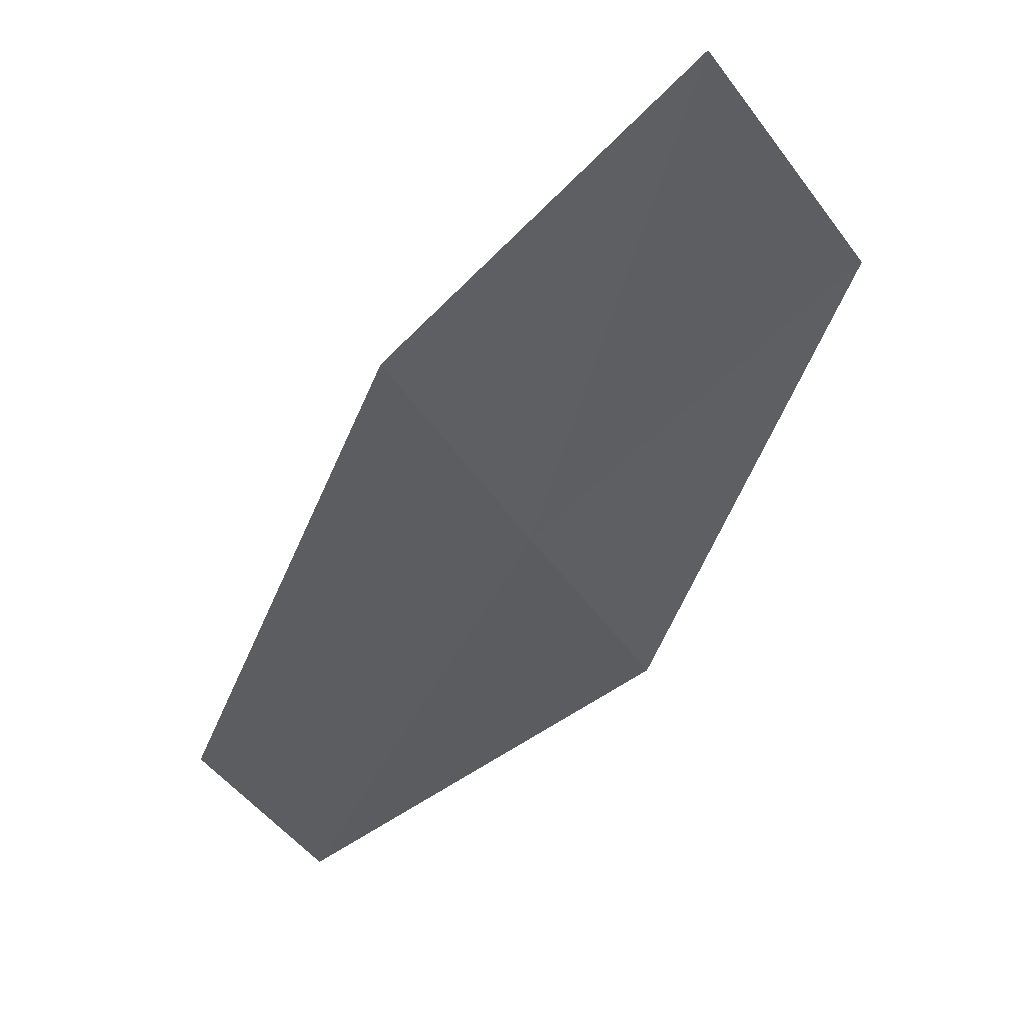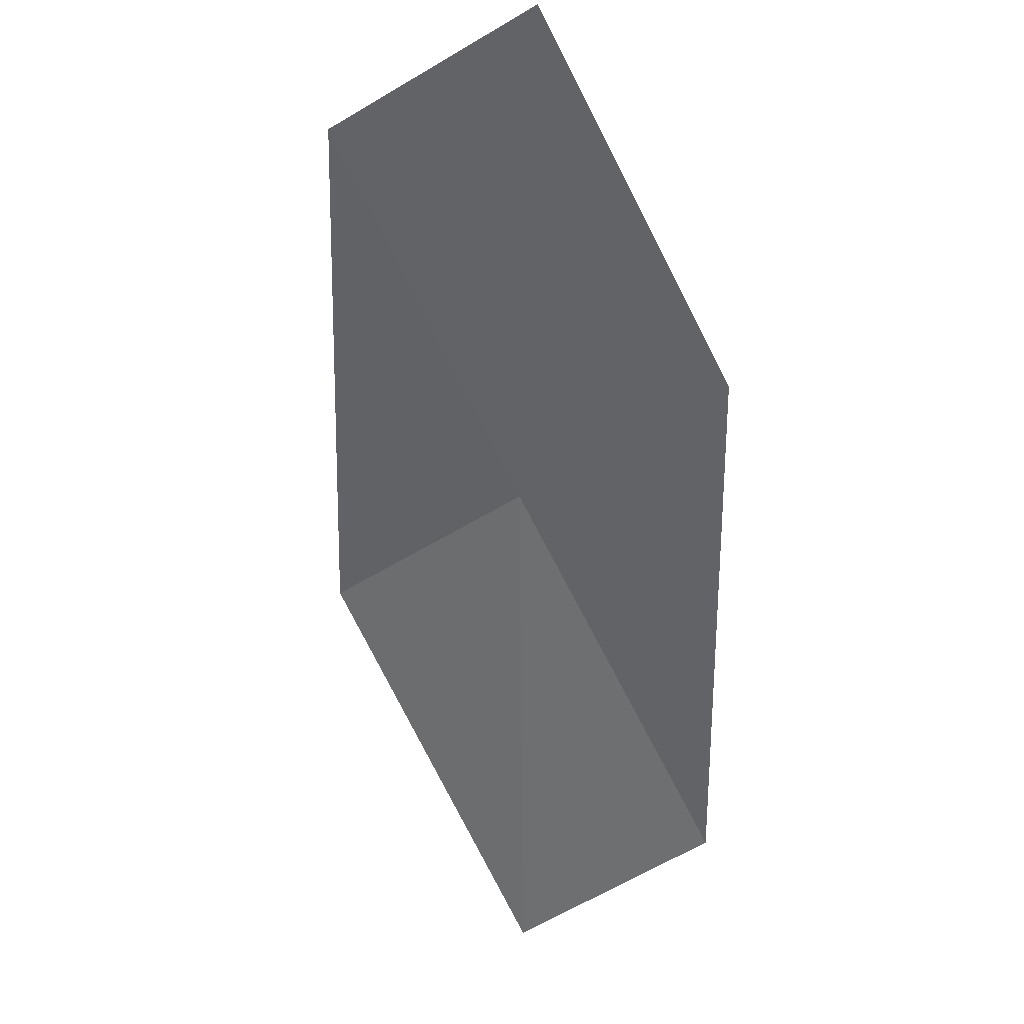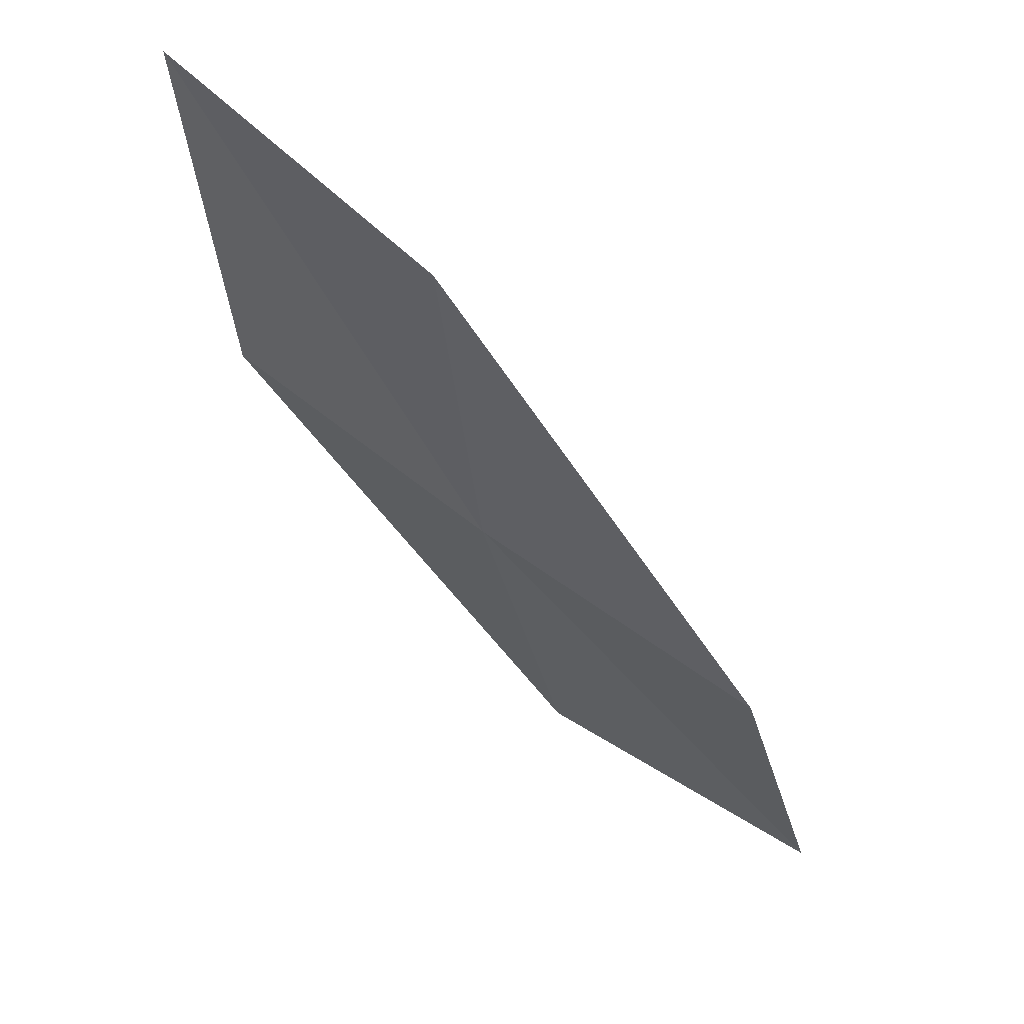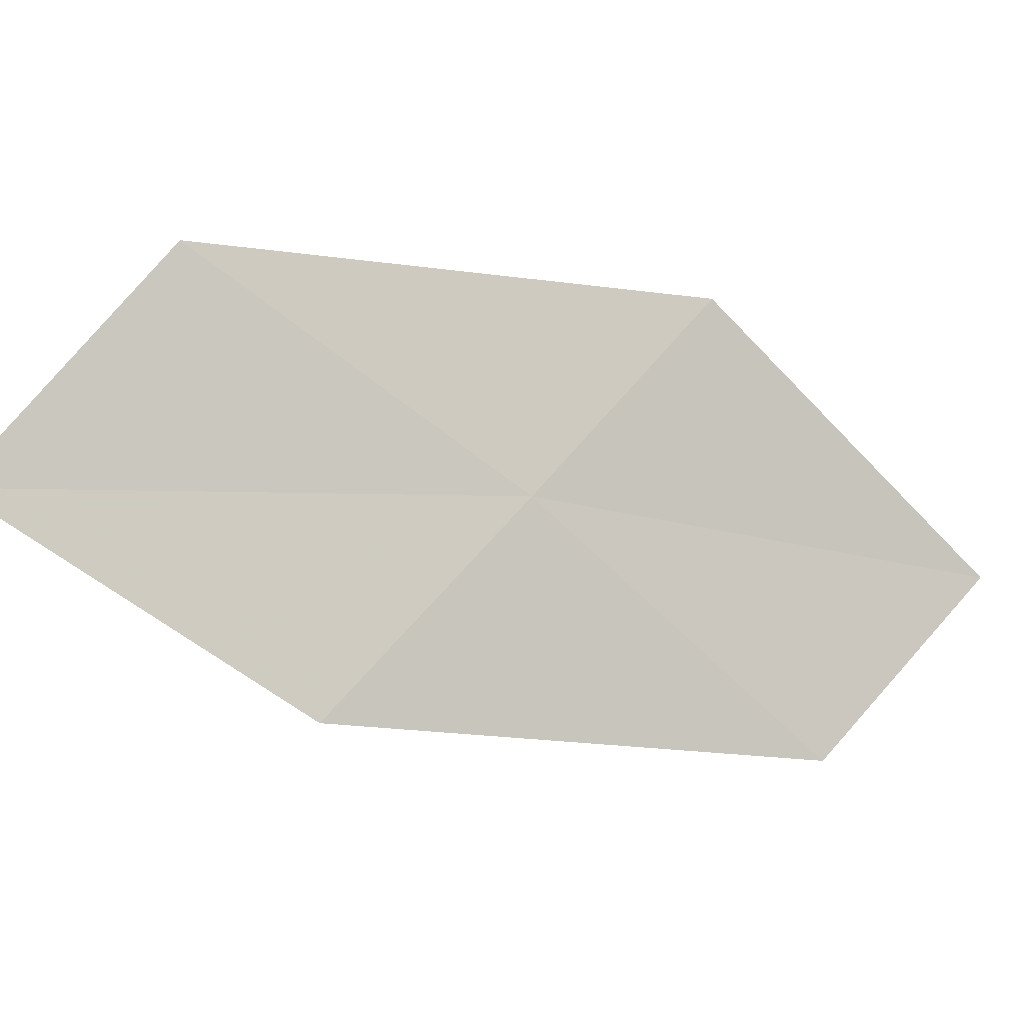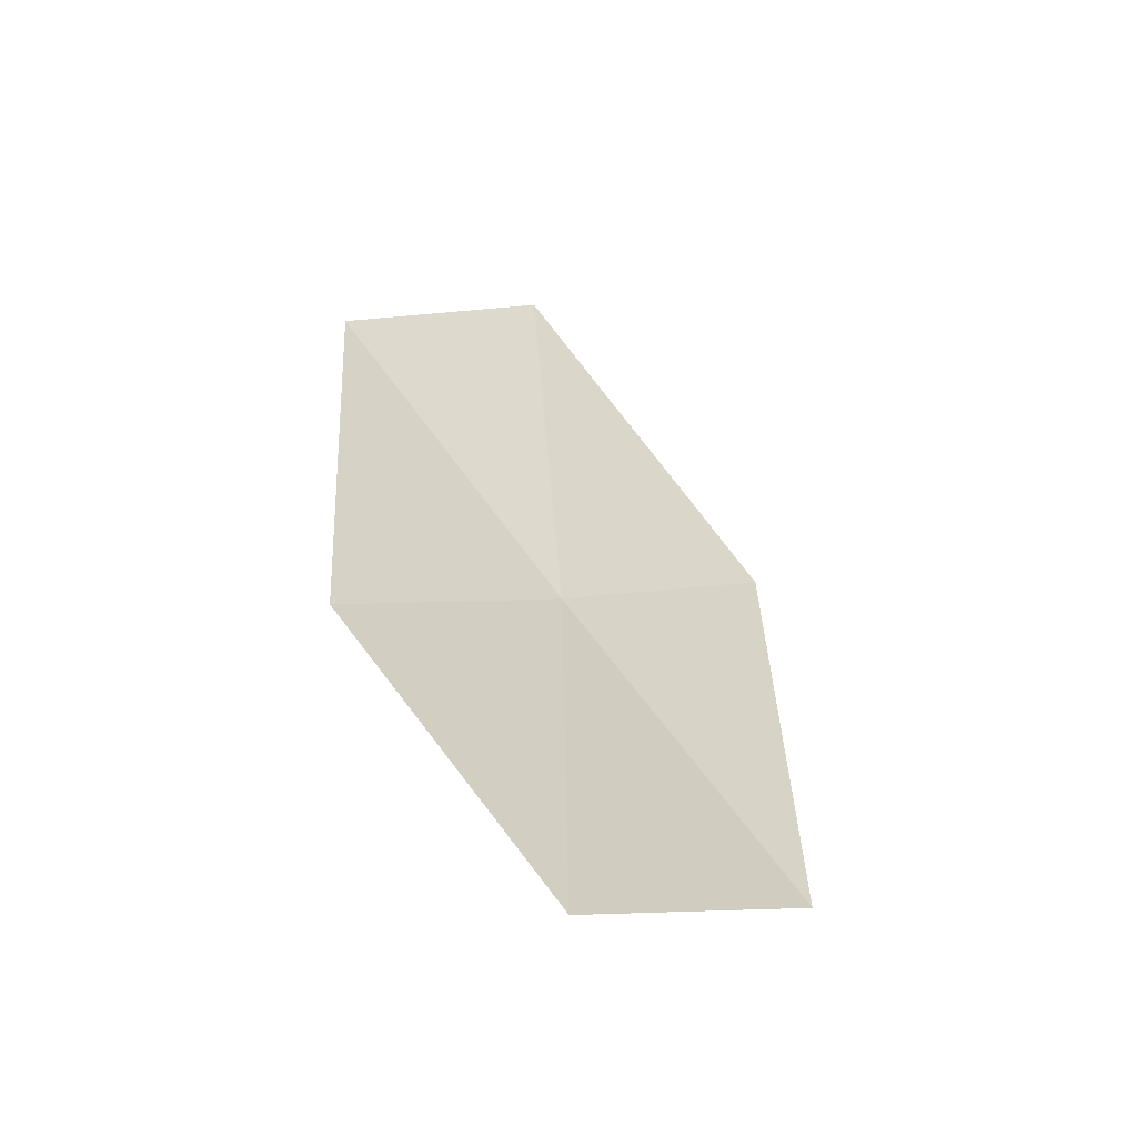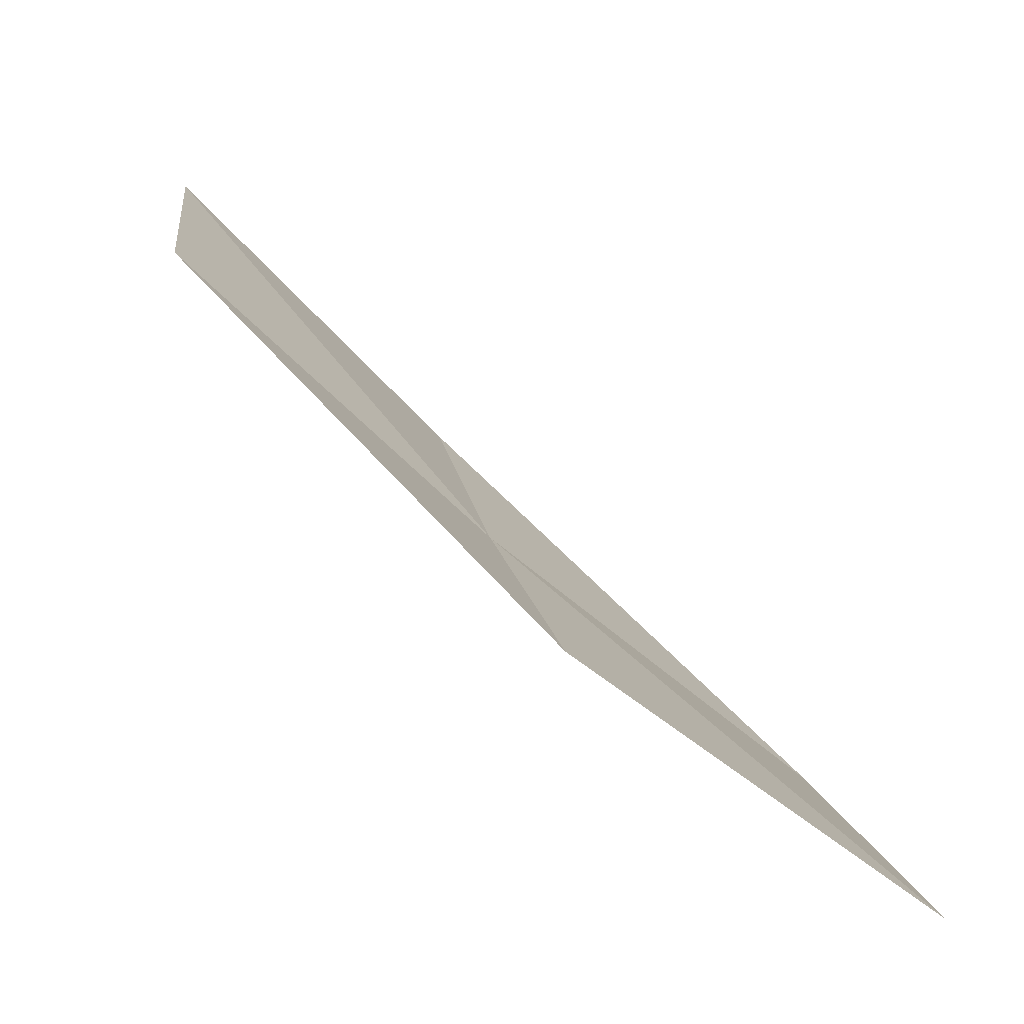
<metadata>
{"format":"obj","ext":"obj","renderer":"f3d","projection":"perspective","resolution":1024,"background":"white","views":[{"elev":-73.3,"azim":-166.4,"up":"+Z"},{"elev":78.0,"azim":52.2,"up":"+Y"},{"elev":-23.5,"azim":71.8,"up":"+Z"},{"elev":-73.7,"azim":-67.9,"up":"+Z"},{"elev":76.2,"azim":-131.4,"up":"+Y"},{"elev":-31.2,"azim":-40.8,"up":"+Y"}]}
</metadata>
<code>
v -6.399 -20.05 3.807
v -8.243 -19.01 3.561
v -7.704 -17.78 2.701
v -6 -18.81 2.881
v -6.78 -21.23 4.786
v -4.428 -20.89 4.069
v -4.678 -22.05 5.109
f 1 3 2
f 1 4 3
f 1 2 5
f 1 6 4
f 1 5 7
f 1 7 6

</code>
